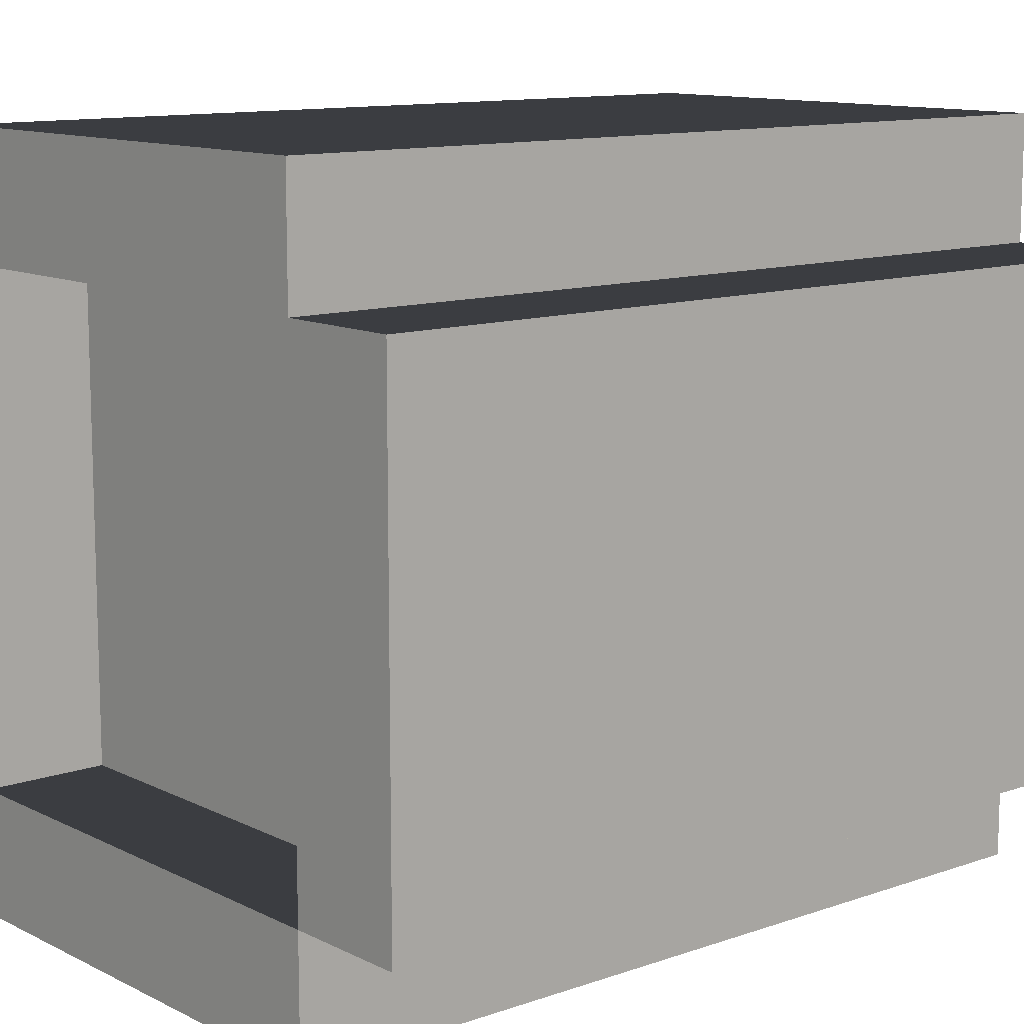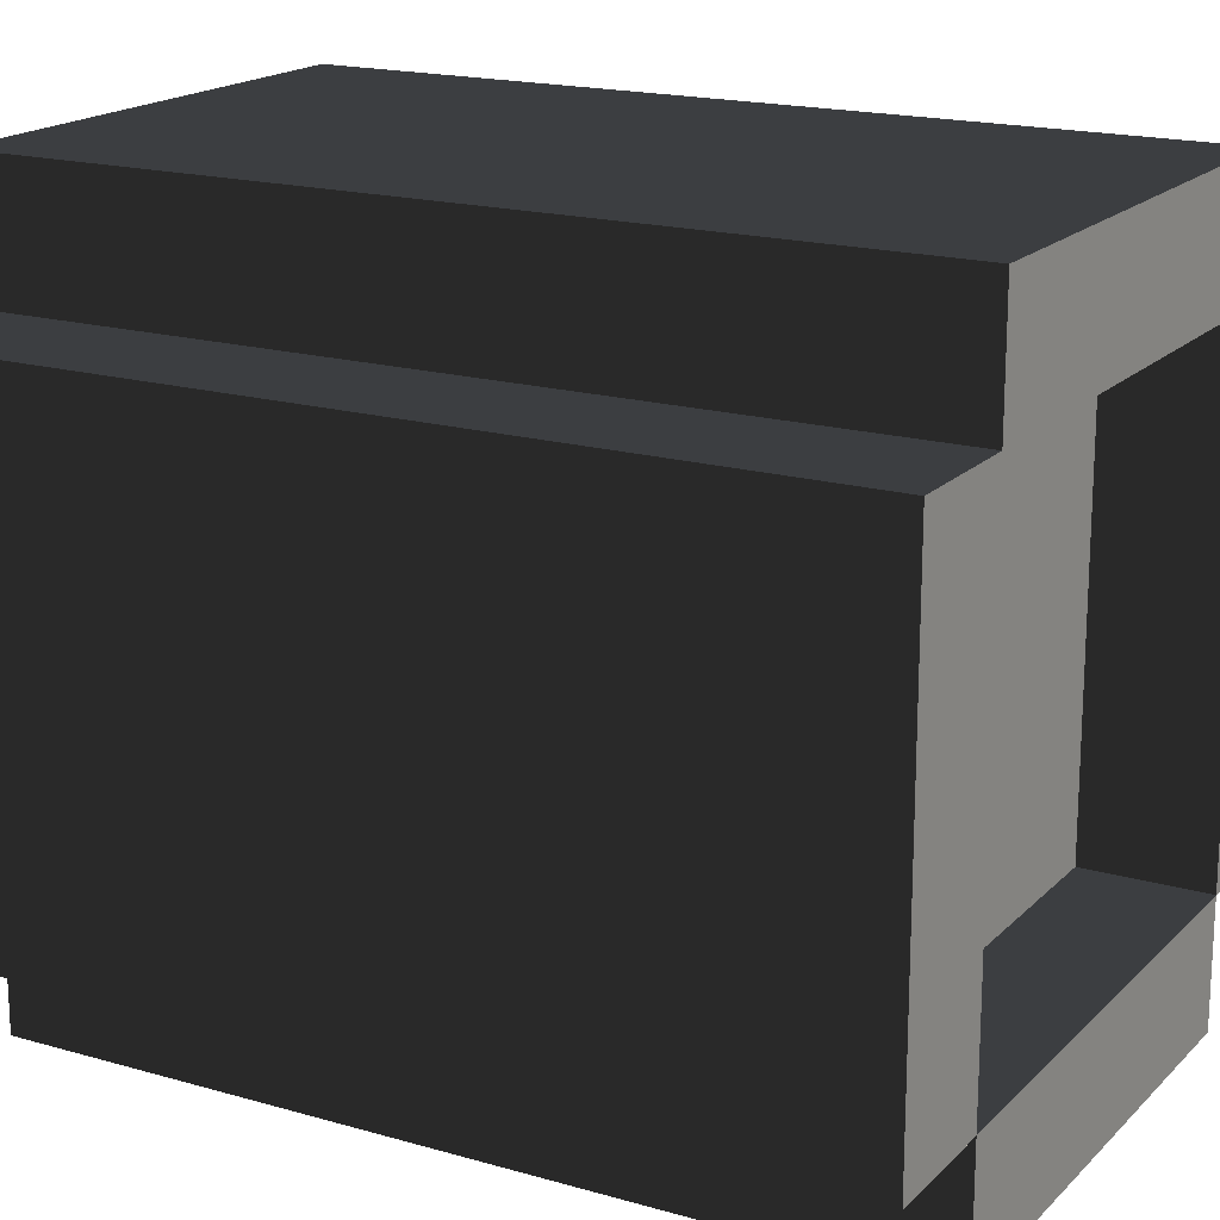
<metadata>
{"format":"obj","ext":"obj","renderer":"f3d","projection":"perspective","resolution":1024,"background":"white","views":[{"elev":11.5,"azim":-130.1,"up":"+Z"},{"elev":17.9,"azim":119.4,"up":"+Z"}]}
</metadata>
<code>
o node_0_0_0
v 0.125 -0.5 -0.1875
v 0.125 -0.5 -0.125
v 0.125 -0.4375 -0.125
v 0.125 -0.4375 -0.1875
v 0.125 -0.375 -0.125
v 0.125 -0.375 -0.1875
v 0.125 -0.3125 -0.125
v 0.125 -0.3125 -0.1875
v 0.125 -0.25 -0.125
v 0.125 -0.25 -0.1875
v 0.125 -0.1875 -0.125
v 0.125 -0.1875 -0.1875
v 0.125 -0.125 -0.125
v 0.125 -0.125 -0.1875
v 0.125 -0.0625 -0.125
v 0.125 -0.0625 -0.1875
v 0.1875 -0.5 -0.125
v 0.1875 -0.5 -0.0625
v 0.1875 -0.4375 -0.0625
v 0.1875 -0.4375 -0.125
v -0.125 -0.4375 -0.125
v -0.125 -0.4375 -0.0625
v -0.125 -0.375 -0.0625
v -0.125 -0.375 -0.125
v 0.1875 -0.375 -0.0625
v 0.1875 -0.375 -0.125
v -0.125 -0.3125 -0.0625
v -0.125 -0.3125 -0.125
v 0.1875 -0.3125 -0.0625
v 0.1875 -0.3125 -0.125
v -0.125 -0.25 -0.0625
v -0.125 -0.25 -0.125
v 0.1875 -0.25 -0.0625
v 0.1875 -0.25 -0.125
v -0.125 -0.1875 -0.0625
v -0.125 -0.1875 -0.125
v 0.1875 -0.1875 -0.0625
v 0.1875 -0.1875 -0.125
v -0.125 -0.125 -0.0625
v -0.125 -0.125 -0.125
v 0.1875 -0.125 -0.0625
v 0.1875 -0.125 -0.125
v -0.125 -0.0625 -0.0625
v -0.125 -0.0625 -0.125
v 0.1875 -0.0625 -0.0625
v 0.1875 -0.0625 -0.125
v 0.1875 -0.5 -0
v 0.1875 -0.4375 -0
v -0.125 -0.4375 -0
v -0.125 -0.375 -0
v 0.1875 -0.375 -0
v -0.125 -0.3125 -0
v 0.1875 -0.3125 -0
v -0.125 -0.25 -0
v 0.1875 -0.25 -0
v -0.125 -0.1875 -0
v 0.1875 -0.1875 -0
v -0.125 -0.125 -0
v 0.1875 -0.125 -0
v -0.125 -0.0625 -0
v 0.1875 -0.0625 -0
v 0.1875 -0.5 0.0625
v 0.1875 -0.4375 0.0625
v -0.125 -0.4375 0.0625
v -0.125 -0.375 0.0625
v 0.1875 -0.375 0.0625
v -0.125 -0.3125 0.0625
v 0.1875 -0.3125 0.0625
v -0.125 -0.25 0.0625
v 0.1875 -0.25 0.0625
v -0.125 -0.1875 0.0625
v 0.1875 -0.1875 0.0625
v -0.125 -0.125 0.0625
v 0.1875 -0.125 0.0625
v -0.125 -0.0625 0.0625
v 0.1875 -0.0625 0.0625
v 0.1875 -0.5 0.125
v 0.1875 -0.4375 0.125
v -0.125 -0.4375 0.125
v -0.125 -0.375 0.125
v 0.1875 -0.375 0.125
v -0.125 -0.3125 0.125
v 0.1875 -0.3125 0.125
v -0.125 -0.25 0.125
v 0.1875 -0.25 0.125
v -0.125 -0.1875 0.125
v 0.1875 -0.1875 0.125
v -0.125 -0.125 0.125
v 0.1875 -0.125 0.125
v -0.125 -0.0625 0.125
v 0.1875 -0.0625 0.125
v 0.125 -0.5 0.125
v 0.125 -0.5 0.1875
v 0.125 -0.4375 0.1875
v 0.125 -0.4375 0.125
v 0.125 -0.375 0.1875
v 0.125 -0.375 0.125
v 0.125 -0.3125 0.1875
v 0.125 -0.3125 0.125
v 0.125 -0.25 0.1875
v 0.125 -0.25 0.125
v 0.125 -0.1875 0.1875
v 0.125 -0.1875 0.125
v 0.125 -0.125 0.1875
v 0.125 -0.125 0.125
v 0.125 -0.0625 0.1875
v 0.125 -0.0625 0.125
v -0.125 -0.0625 -0.1875
v -0.0625 -0.0625 -0.125
v -0.0625 -0.0625 -0.1875
v 0 -0.0625 -0.125
v 0 -0.0625 -0.1875
v 0.0625 -0.0625 -0.125
v 0.0625 -0.0625 -0.1875
v -0.0625 -0.4375 -0.0625
v -0.0625 -0.4375 -0.125
v 0 -0.4375 -0.0625
v 0 -0.4375 -0.125
v 0.0625 -0.4375 -0.0625
v 0.0625 -0.4375 -0.125
v 0.125 -0.4375 -0.0625
v -0.1875 -0.0625 -0.125
v -0.1875 -0.0625 -0.0625
v 0.125 -0.0625 -0.0625
v -0.0625 -0.4375 -0
v 0 -0.4375 -0
v 0.0625 -0.4375 -0
v 0.125 -0.4375 -0
v -0.1875 -0.0625 -0
v 0.125 -0.0625 -0
v -0.0625 -0.4375 0.0625
v 0 -0.4375 0.0625
v 0.0625 -0.4375 0.0625
v 0.125 -0.4375 0.0625
v -0.1875 -0.0625 0.0625
v 0.125 -0.0625 0.0625
v -0.0625 -0.4375 0.125
v 0 -0.4375 0.125
v 0.0625 -0.4375 0.125
v -0.1875 -0.0625 0.125
v -0.125 -0.0625 0.1875
v -0.0625 -0.0625 0.1875
v -0.0625 -0.0625 0.125
v 0 -0.0625 0.1875
v 0 -0.0625 0.125
v 0.0625 -0.0625 0.1875
v 0.0625 -0.0625 0.125
v -0.0625 -0.375 -0.125
v 0 -0.375 -0.125
v 0.0625 -0.375 -0.125
v -0.0625 -0.3125 -0.125
v 0 -0.3125 -0.125
v 0.0625 -0.3125 -0.125
v -0.0625 -0.25 -0.125
v 0 -0.25 -0.125
v 0.0625 -0.25 -0.125
v -0.0625 -0.1875 -0.125
v 0 -0.1875 -0.125
v 0.0625 -0.1875 -0.125
v -0.0625 -0.125 -0.125
v 0 -0.125 -0.125
v 0.0625 -0.125 -0.125
v -0.1875 -0.5 0.125
v -0.1875 -0.4375 0.125
v -0.125 -0.5 0.125
v -0.1875 -0.375 0.125
v -0.1875 -0.3125 0.125
v -0.1875 -0.25 0.125
v -0.1875 -0.1875 0.125
v -0.1875 -0.125 0.125
v -0.125 -0.5 0.1875
v -0.125 -0.4375 0.1875
v -0.0625 -0.4375 0.1875
v -0.0625 -0.5 0.1875
v 0 -0.4375 0.1875
v 0 -0.5 0.1875
v 0.0625 -0.4375 0.1875
v 0.0625 -0.5 0.1875
v -0.125 -0.375 0.1875
v -0.0625 -0.375 0.1875
v 0 -0.375 0.1875
v 0.0625 -0.375 0.1875
v -0.125 -0.3125 0.1875
v -0.0625 -0.3125 0.1875
v 0 -0.3125 0.1875
v 0.0625 -0.3125 0.1875
v -0.125 -0.25 0.1875
v -0.0625 -0.25 0.1875
v 0 -0.25 0.1875
v 0.0625 -0.25 0.1875
v -0.125 -0.1875 0.1875
v -0.0625 -0.1875 0.1875
v 0 -0.1875 0.1875
v 0.0625 -0.1875 0.1875
v -0.125 -0.125 0.1875
v -0.0625 -0.125 0.1875
v 0 -0.125 0.1875
v 0.0625 -0.125 0.1875
v -0.125 -0.5 -0.1875
v -0.125 -0.5 -0.125
v -0.125 -0.4375 -0.1875
v -0.125 -0.375 -0.1875
v -0.125 -0.3125 -0.1875
v -0.125 -0.25 -0.1875
v -0.125 -0.1875 -0.1875
v -0.125 -0.125 -0.1875
v -0.1875 -0.5 -0.125
v -0.1875 -0.5 -0.0625
v -0.1875 -0.4375 -0.0625
v -0.1875 -0.4375 -0.125
v -0.1875 -0.375 -0.0625
v -0.1875 -0.375 -0.125
v 0.125 -0.375 -0.0625
v -0.1875 -0.3125 -0.0625
v -0.1875 -0.3125 -0.125
v 0.125 -0.3125 -0.0625
v -0.1875 -0.25 -0.0625
v -0.1875 -0.25 -0.125
v 0.125 -0.25 -0.0625
v -0.1875 -0.1875 -0.0625
v -0.1875 -0.1875 -0.125
v 0.125 -0.1875 -0.0625
v -0.1875 -0.125 -0.0625
v -0.1875 -0.125 -0.125
v 0.125 -0.125 -0.0625
v -0.1875 -0.5 -0
v -0.1875 -0.4375 -0
v -0.1875 -0.375 -0
v 0.125 -0.375 -0
v -0.1875 -0.3125 -0
v 0.125 -0.3125 -0
v -0.1875 -0.25 -0
v 0.125 -0.25 -0
v -0.1875 -0.1875 -0
v 0.125 -0.1875 -0
v -0.1875 -0.125 -0
v 0.125 -0.125 -0
v -0.1875 -0.5 0.0625
v -0.1875 -0.4375 0.0625
v -0.1875 -0.375 0.0625
v 0.125 -0.375 0.0625
v -0.1875 -0.3125 0.0625
v 0.125 -0.3125 0.0625
v -0.1875 -0.25 0.0625
v 0.125 -0.25 0.0625
v -0.1875 -0.1875 0.0625
v 0.125 -0.1875 0.0625
v -0.1875 -0.125 0.0625
v 0.125 -0.125 0.0625
v -0.0625 -0.5 -0.125
v -0.0625 -0.5 -0.1875
v 0 -0.5 -0.125
v 0 -0.5 -0.1875
v 0.0625 -0.5 -0.125
v 0.0625 -0.5 -0.1875
v -0.125 -0.5 -0.0625
v -0.0625 -0.5 -0.0625
v 0 -0.5 -0.0625
v 0.0625 -0.5 -0.0625
v 0.125 -0.5 -0.0625
v -0.125 -0.5 -0
v -0.0625 -0.5 -0
v 0 -0.5 -0
v 0.0625 -0.5 -0
v 0.125 -0.5 -0
v -0.125 -0.5 0.0625
v -0.0625 -0.5 0.0625
v 0 -0.5 0.0625
v 0.0625 -0.5 0.0625
v 0.125 -0.5 0.0625
v -0.0625 -0.5 0.125
v 0 -0.5 0.125
v 0.0625 -0.5 0.125
v -0.0625 -0.4375 -0.1875
v 0 -0.4375 -0.1875
v 0.0625 -0.4375 -0.1875
v -0.0625 -0.375 -0.1875
v 0 -0.375 -0.1875
v 0.0625 -0.375 -0.1875
v -0.0625 -0.3125 -0.1875
v 0 -0.3125 -0.1875
v 0.0625 -0.3125 -0.1875
v -0.0625 -0.25 -0.1875
v 0 -0.25 -0.1875
v 0.0625 -0.25 -0.1875
v -0.0625 -0.1875 -0.1875
v 0 -0.1875 -0.1875
v 0.0625 -0.1875 -0.1875
v -0.0625 -0.125 -0.1875
v 0 -0.125 -0.1875
v 0.0625 -0.125 -0.1875
v -0.0625 -0.375 0.125
v 0 -0.375 0.125
v 0.0625 -0.375 0.125
v -0.0625 -0.3125 0.125
v 0 -0.3125 0.125
v 0.0625 -0.3125 0.125
v -0.0625 -0.25 0.125
v 0 -0.25 0.125
v 0.0625 -0.25 0.125
v -0.0625 -0.1875 0.125
v 0 -0.1875 0.125
v 0.0625 -0.1875 0.125
v -0.0625 -0.125 0.125
v 0 -0.125 0.125
v 0.0625 -0.125 0.125
g node_0_0_0_node_0_0_0_Default_OBJ
f 1 2 3 4
f 4 3 5 6
f 6 5 7 8
f 8 7 9 10
f 10 9 11 12
f 12 11 13 14
f 14 13 15 16
f 17 18 19 20
f 21 22 23 24
f 20 19 25 26
f 24 23 27 28
f 26 25 29 30
f 28 27 31 32
f 30 29 33 34
f 32 31 35 36
f 34 33 37 38
f 36 35 39 40
f 38 37 41 42
f 40 39 43 44
f 42 41 45 46
f 18 47 48 19
f 22 49 50 23
f 19 48 51 25
f 23 50 52 27
f 25 51 53 29
f 27 52 54 31
f 29 53 55 33
f 31 54 56 35
f 33 55 57 37
f 35 56 58 39
f 37 57 59 41
f 39 58 60 43
f 41 59 61 45
f 47 62 63 48
f 49 64 65 50
f 48 63 66 51
f 50 65 67 52
f 51 66 68 53
f 52 67 69 54
f 53 68 70 55
f 54 69 71 56
f 55 70 72 57
f 56 71 73 58
f 57 72 74 59
f 58 73 75 60
f 59 74 76 61
f 62 77 78 63
f 64 79 80 65
f 63 78 81 66
f 65 80 82 67
f 66 81 83 68
f 67 82 84 69
f 68 83 85 70
f 69 84 86 71
f 70 85 87 72
f 71 86 88 73
f 72 87 89 74
f 73 88 90 75
f 74 89 91 76
f 92 93 94 95
f 95 94 96 97
f 97 96 98 99
f 99 98 100 101
f 101 100 102 103
f 103 102 104 105
f 105 104 106 107
f 108 44 109 110
f 110 109 111 112
f 112 111 113 114
f 114 113 15 16
f 21 22 115 116
f 116 115 117 118
f 118 117 119 120
f 120 119 121 3
f 122 123 43 44
f 15 124 45 46
f 22 49 125 115
f 115 125 126 117
f 117 126 127 119
f 119 127 128 121
f 123 129 60 43
f 124 130 61 45
f 49 64 131 125
f 125 131 132 126
f 126 132 133 127
f 127 133 134 128
f 129 135 75 60
f 130 136 76 61
f 64 79 137 131
f 131 137 138 132
f 132 138 139 133
f 133 139 95 134
f 135 140 90 75
f 136 107 91 76
f 90 141 142 143
f 143 142 144 145
f 145 144 146 147
f 147 146 106 107
f 21 24 148 116
f 116 148 149 118
f 118 149 150 120
f 120 150 5 3
f 24 28 151 148
f 148 151 152 149
f 149 152 153 150
f 150 153 7 5
f 28 32 154 151
f 151 154 155 152
f 152 155 156 153
f 153 156 9 7
f 32 36 157 154
f 154 157 158 155
f 155 158 159 156
f 156 159 11 9
f 36 40 160 157
f 157 160 161 158
f 158 161 162 159
f 159 162 13 11
f 40 44 109 160
f 160 109 111 161
f 161 111 113 162
f 162 113 15 13
f 163 164 79 165
f 92 95 78 77
f 164 166 80 79
f 95 97 81 78
f 166 167 82 80
f 97 99 83 81
f 167 168 84 82
f 99 101 85 83
f 168 169 86 84
f 101 103 87 85
f 169 170 88 86
f 103 105 89 87
f 170 140 90 88
f 105 107 91 89
f 171 172 173 174
f 174 173 175 176
f 176 175 177 178
f 178 177 94 93
f 172 179 180 173
f 173 180 181 175
f 175 181 182 177
f 177 182 96 94
f 179 183 184 180
f 180 184 185 181
f 181 185 186 182
f 182 186 98 96
f 183 187 188 184
f 184 188 189 185
f 185 189 190 186
f 186 190 100 98
f 187 191 192 188
f 188 192 193 189
f 189 193 194 190
f 190 194 102 100
f 191 195 196 192
f 192 196 197 193
f 193 197 198 194
f 194 198 104 102
f 195 141 142 196
f 196 142 144 197
f 197 144 146 198
f 198 146 106 104
f 199 200 21 201
f 201 21 24 202
f 202 24 28 203
f 203 28 32 204
f 204 32 36 205
f 205 36 40 206
f 206 40 44 108
f 207 208 209 210
f 210 209 211 212
f 3 121 213 5
f 212 211 214 215
f 5 213 216 7
f 215 214 217 218
f 7 216 219 9
f 218 217 220 221
f 9 219 222 11
f 221 220 223 224
f 11 222 225 13
f 224 223 123 122
f 13 225 124 15
f 208 226 227 209
f 209 227 228 211
f 121 128 229 213
f 211 228 230 214
f 213 229 231 216
f 214 230 232 217
f 216 231 233 219
f 217 232 234 220
f 219 233 235 222
f 220 234 236 223
f 222 235 237 225
f 223 236 129 123
f 225 237 130 124
f 226 238 239 227
f 227 239 240 228
f 128 134 241 229
f 228 240 242 230
f 229 241 243 231
f 230 242 244 232
f 231 243 245 233
f 232 244 246 234
f 233 245 247 235
f 234 246 248 236
f 235 247 249 237
f 236 248 135 129
f 237 249 136 130
f 238 163 164 239
f 239 164 166 240
f 134 95 97 241
f 240 166 167 242
f 241 97 99 243
f 242 167 168 244
f 243 99 101 245
f 244 168 169 246
f 245 101 103 247
f 246 169 170 248
f 247 103 105 249
f 248 170 140 135
f 249 105 107 136
f 165 171 172 79
f 79 172 179 80
f 80 179 183 82
f 82 183 187 84
f 84 187 191 86
f 86 191 195 88
f 88 195 141 90
f 199 200 250 251
f 251 250 252 253
f 253 252 254 255
f 255 254 2 1
f 207 208 256 200
f 200 256 257 250
f 250 257 258 252
f 252 258 259 254
f 254 259 260 2
f 2 260 18 17
f 208 226 261 256
f 256 261 262 257
f 257 262 263 258
f 258 263 264 259
f 259 264 265 260
f 260 265 47 18
f 226 238 266 261
f 261 266 267 262
f 262 267 268 263
f 263 268 269 264
f 264 269 270 265
f 265 270 62 47
f 238 163 165 266
f 266 165 271 267
f 267 271 272 268
f 268 272 273 269
f 269 273 92 270
f 270 92 77 62
f 165 171 174 271
f 271 174 176 272
f 272 176 178 273
f 273 178 93 92
f 199 201 274 251
f 251 274 275 253
f 253 275 276 255
f 255 276 4 1
f 201 202 277 274
f 274 277 278 275
f 275 278 279 276
f 276 279 6 4
f 202 203 280 277
f 277 280 281 278
f 278 281 282 279
f 279 282 8 6
f 203 204 283 280
f 280 283 284 281
f 281 284 285 282
f 282 285 10 8
f 204 205 286 283
f 283 286 287 284
f 284 287 288 285
f 285 288 12 10
f 205 206 289 286
f 286 289 290 287
f 287 290 291 288
f 288 291 14 12
f 206 108 110 289
f 289 110 112 290
f 290 112 114 291
f 291 114 16 14
f 207 210 21 200
f 2 3 20 17
f 210 212 24 21
f 3 5 26 20
f 212 215 28 24
f 5 7 30 26
f 215 218 32 28
f 7 9 34 30
f 218 221 36 32
f 9 11 38 34
f 221 224 40 36
f 11 13 42 38
f 224 122 44 40
f 13 15 46 42
f 79 80 292 137
f 137 292 293 138
f 138 293 294 139
f 139 294 97 95
f 80 82 295 292
f 292 295 296 293
f 293 296 297 294
f 294 297 99 97
f 82 84 298 295
f 295 298 299 296
f 296 299 300 297
f 297 300 101 99
f 84 86 301 298
f 298 301 302 299
f 299 302 303 300
f 300 303 103 101
f 86 88 304 301
f 301 304 305 302
f 302 305 306 303
f 303 306 105 103
f 88 90 143 304
f 304 143 145 305
f 305 145 147 306
f 306 147 107 105
o node_0_0_0.001
v 0.125 -0.4375 -0.125
v 0.125 -0.4375 -0.0625
v 0.125 -0.375 -0.0625
v 0.125 -0.375 -0.125
v 0.125 -0.3125 -0.0625
v 0.125 -0.3125 -0.125
v 0.125 -0.25 -0.0625
v 0.125 -0.25 -0.125
v 0.125 -0.1875 -0.0625
v 0.125 -0.1875 -0.125
v 0.125 -0.125 -0.0625
v 0.125 -0.125 -0.125
v 0.125 -0.4375 -0
v 0.125 -0.375 -0
v 0.125 -0.3125 -0
v 0.125 -0.25 -0
v 0.125 -0.1875 -0
v 0.125 -0.125 -0
v 0.125 -0.4375 0.0625
v 0.125 -0.375 0.0625
v 0.125 -0.3125 0.0625
v 0.125 -0.25 0.0625
v 0.125 -0.1875 0.0625
v 0.125 -0.125 0.0625
v 0.125 -0.4375 0.125
v 0.125 -0.375 0.125
v 0.125 -0.3125 0.125
v 0.125 -0.25 0.125
v 0.125 -0.1875 0.125
v 0.125 -0.125 0.125
v -0.125 -0.125 -0.125
v -0.125 -0.125 -0.0625
v -0.0625 -0.125 -0.0625
v -0.0625 -0.125 -0.125
v 0 -0.125 -0.0625
v 0 -0.125 -0.125
v 0.0625 -0.125 -0.0625
v 0.0625 -0.125 -0.125
v -0.125 -0.125 -0
v -0.0625 -0.125 -0
v 0 -0.125 -0
v 0.0625 -0.125 -0
v -0.125 -0.125 0.0625
v -0.0625 -0.125 0.0625
v 0 -0.125 0.0625
v 0.0625 -0.125 0.0625
v -0.125 -0.125 0.125
v -0.0625 -0.125 0.125
v 0 -0.125 0.125
v 0.0625 -0.125 0.125
v -0.125 -0.4375 0.125
v -0.125 -0.375 0.125
v -0.0625 -0.375 0.125
v -0.0625 -0.4375 0.125
v 0 -0.375 0.125
v 0 -0.4375 0.125
v 0.0625 -0.375 0.125
v 0.0625 -0.4375 0.125
v -0.125 -0.3125 0.125
v -0.0625 -0.3125 0.125
v 0 -0.3125 0.125
v 0.0625 -0.3125 0.125
v -0.125 -0.25 0.125
v -0.0625 -0.25 0.125
v 0 -0.25 0.125
v 0.0625 -0.25 0.125
v -0.125 -0.1875 0.125
v -0.0625 -0.1875 0.125
v 0 -0.1875 0.125
v 0.0625 -0.1875 0.125
v -0.125 -0.4375 -0.125
v -0.125 -0.4375 -0.0625
v -0.125 -0.375 -0.0625
v -0.125 -0.375 -0.125
v -0.125 -0.3125 -0.0625
v -0.125 -0.3125 -0.125
v -0.125 -0.25 -0.0625
v -0.125 -0.25 -0.125
v -0.125 -0.1875 -0.0625
v -0.125 -0.1875 -0.125
v -0.125 -0.4375 -0
v -0.125 -0.375 -0
v -0.125 -0.3125 -0
v -0.125 -0.25 -0
v -0.125 -0.1875 -0
v -0.125 -0.4375 0.0625
v -0.125 -0.375 0.0625
v -0.125 -0.3125 0.0625
v -0.125 -0.25 0.0625
v -0.125 -0.1875 0.0625
v -0.0625 -0.4375 -0.0625
v -0.0625 -0.4375 -0.125
v 0 -0.4375 -0.0625
v 0 -0.4375 -0.125
v 0.0625 -0.4375 -0.0625
v 0.0625 -0.4375 -0.125
v -0.0625 -0.4375 -0
v 0 -0.4375 -0
v 0.0625 -0.4375 -0
v -0.0625 -0.4375 0.0625
v 0 -0.4375 0.0625
v 0.0625 -0.4375 0.0625
v -0.0625 -0.375 -0.125
v 0 -0.375 -0.125
v 0.0625 -0.375 -0.125
v -0.0625 -0.3125 -0.125
v 0 -0.3125 -0.125
v 0.0625 -0.3125 -0.125
v -0.0625 -0.25 -0.125
v 0 -0.25 -0.125
v 0.0625 -0.25 -0.125
v -0.0625 -0.1875 -0.125
v 0 -0.1875 -0.125
v 0.0625 -0.1875 -0.125
g node_0_0_0.001_node_0_0_0.001_Default_OBJ.001
f 307 308 309 310
f 310 309 311 312
f 312 311 313 314
f 314 313 315 316
f 316 315 317 318
f 308 319 320 309
f 309 320 321 311
f 311 321 322 313
f 313 322 323 315
f 315 323 324 317
f 319 325 326 320
f 320 326 327 321
f 321 327 328 322
f 322 328 329 323
f 323 329 330 324
f 325 331 332 326
f 326 332 333 327
f 327 333 334 328
f 328 334 335 329
f 329 335 336 330
f 337 338 339 340
f 340 339 341 342
f 342 341 343 344
f 344 343 317 318
f 338 345 346 339
f 339 346 347 341
f 341 347 348 343
f 343 348 324 317
f 345 349 350 346
f 346 350 351 347
f 347 351 352 348
f 348 352 330 324
f 349 353 354 350
f 350 354 355 351
f 351 355 356 352
f 352 356 336 330
f 357 358 359 360
f 360 359 361 362
f 362 361 363 364
f 364 363 332 331
f 358 365 366 359
f 359 366 367 361
f 361 367 368 363
f 363 368 333 332
f 365 369 370 366
f 366 370 371 367
f 367 371 372 368
f 368 372 334 333
f 369 373 374 370
f 370 374 375 371
f 371 375 376 372
f 372 376 335 334
f 373 353 354 374
f 374 354 355 375
f 375 355 356 376
f 376 356 336 335
f 377 378 379 380
f 380 379 381 382
f 382 381 383 384
f 384 383 385 386
f 386 385 338 337
f 378 387 388 379
f 379 388 389 381
f 381 389 390 383
f 383 390 391 385
f 385 391 345 338
f 387 392 393 388
f 388 393 394 389
f 389 394 395 390
f 390 395 396 391
f 391 396 349 345
f 392 357 358 393
f 393 358 365 394
f 394 365 369 395
f 395 369 373 396
f 396 373 353 349
f 377 378 397 398
f 398 397 399 400
f 400 399 401 402
f 402 401 308 307
f 378 387 403 397
f 397 403 404 399
f 399 404 405 401
f 401 405 319 308
f 387 392 406 403
f 403 406 407 404
f 404 407 408 405
f 405 408 325 319
f 392 357 360 406
f 406 360 362 407
f 407 362 364 408
f 408 364 331 325
f 377 380 409 398
f 398 409 410 400
f 400 410 411 402
f 402 411 310 307
f 380 382 412 409
f 409 412 413 410
f 410 413 414 411
f 411 414 312 310
f 382 384 415 412
f 412 415 416 413
f 413 416 417 414
f 414 417 314 312
f 384 386 418 415
f 415 418 419 416
f 416 419 420 417
f 417 420 316 314
f 386 337 340 418
f 418 340 342 419
f 419 342 344 420
f 420 344 318 316

</code>
